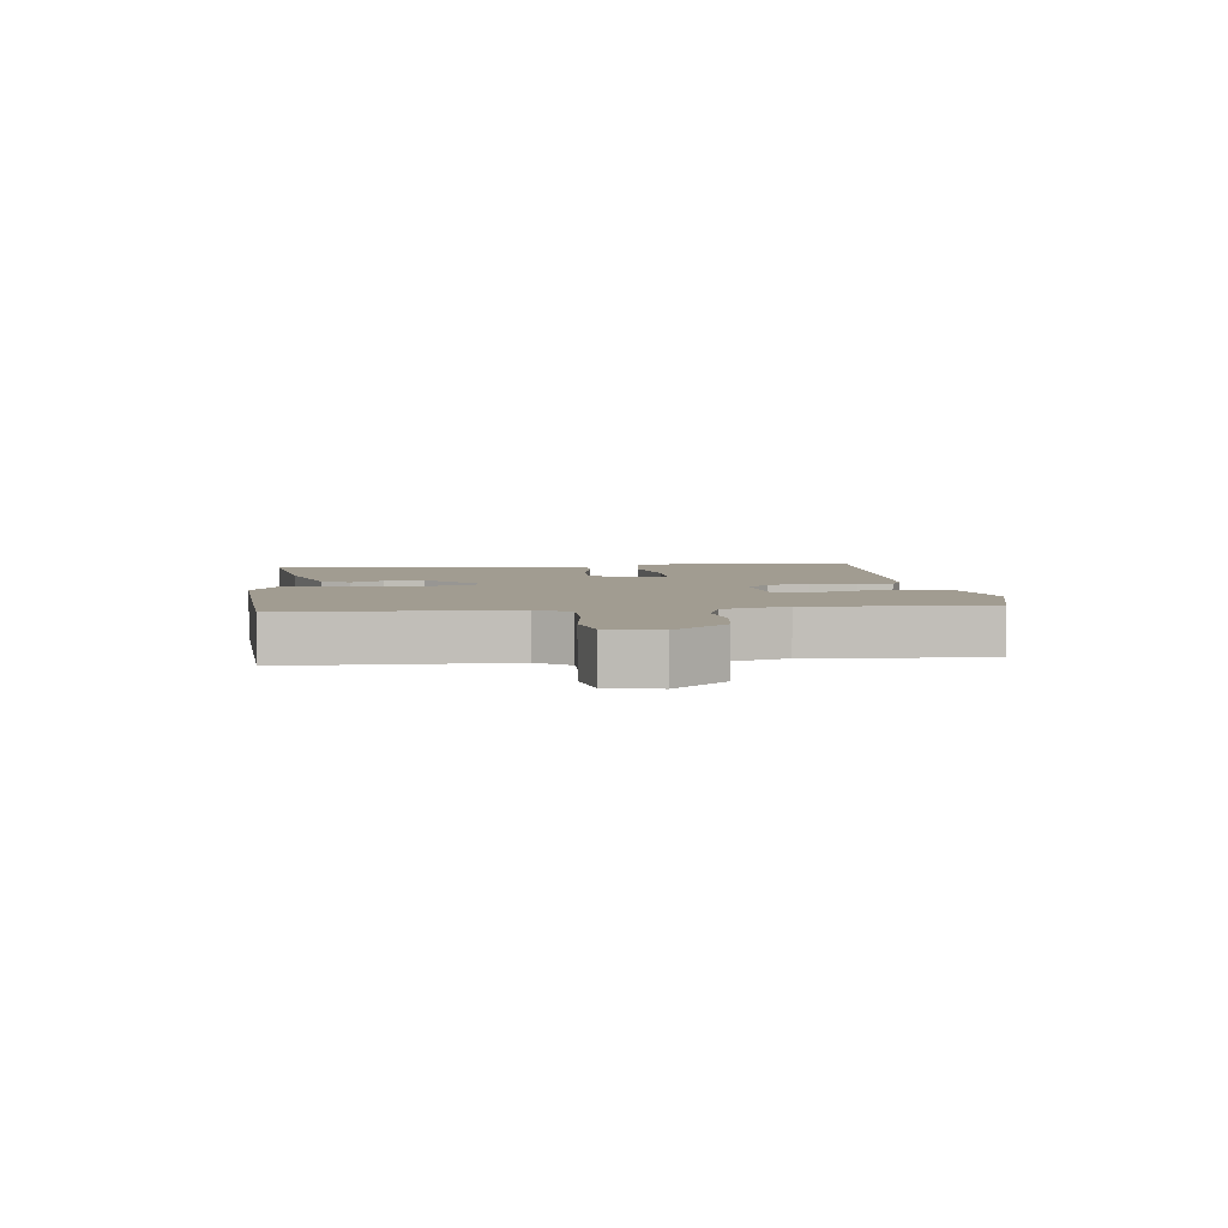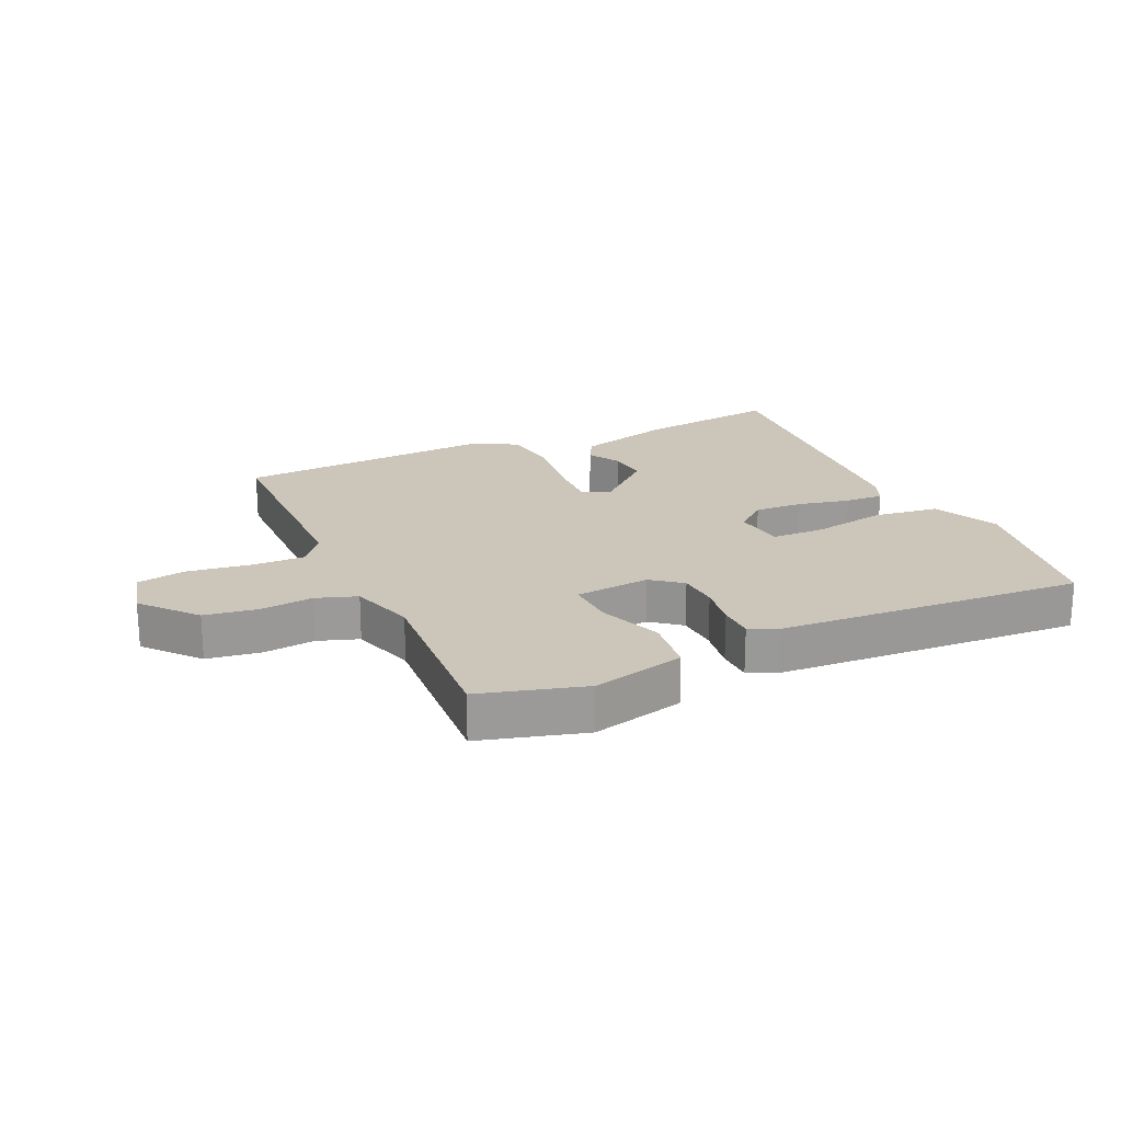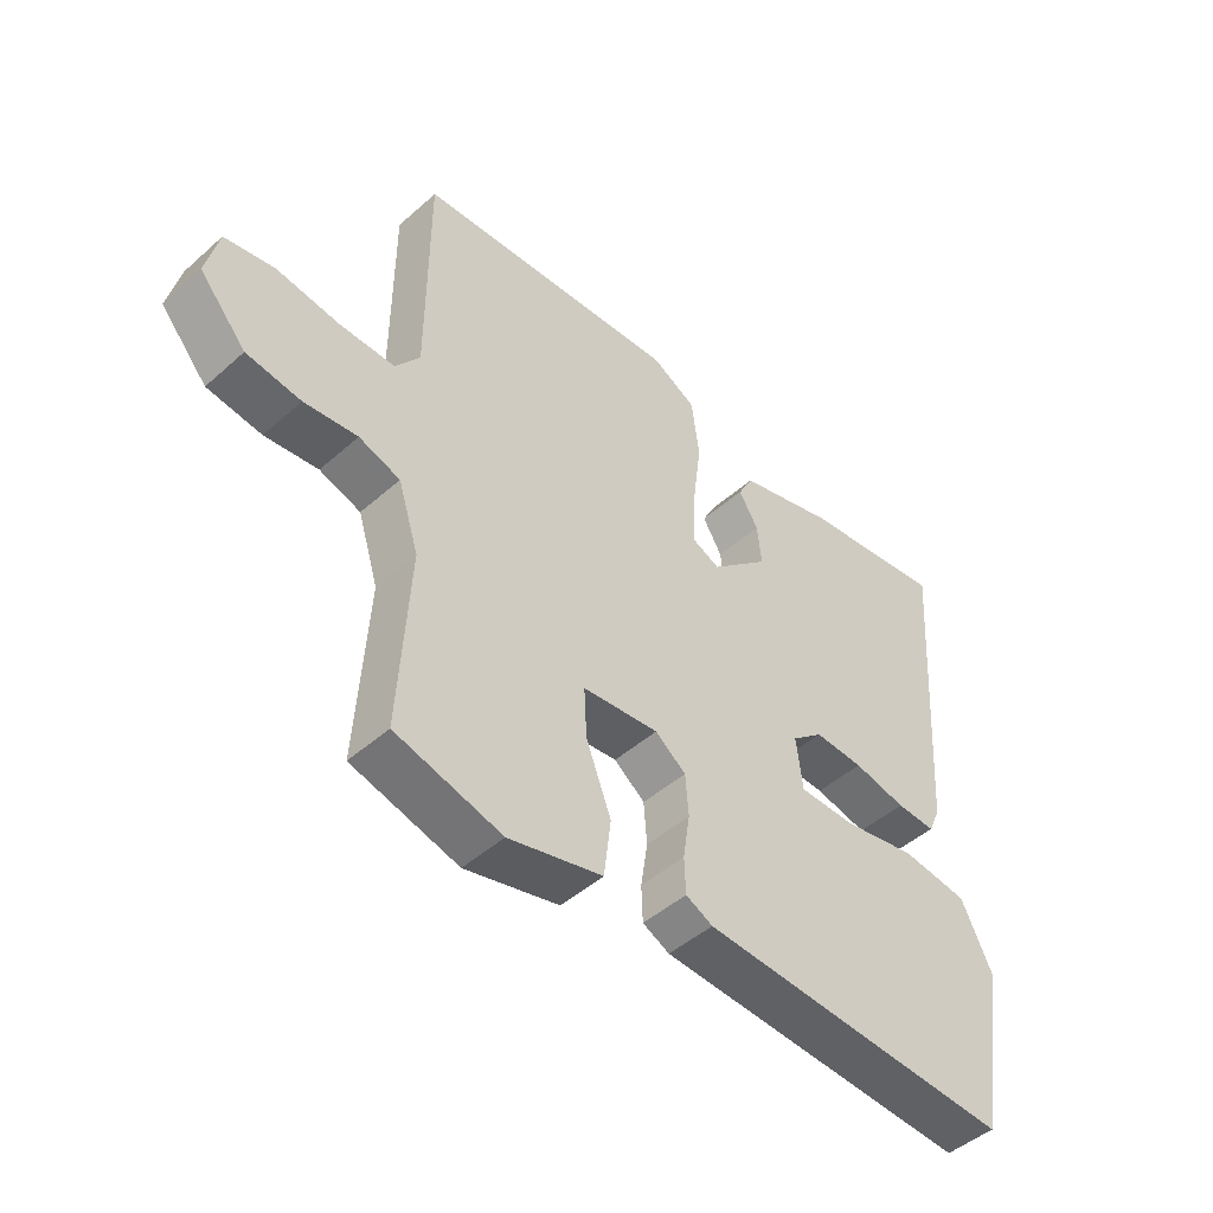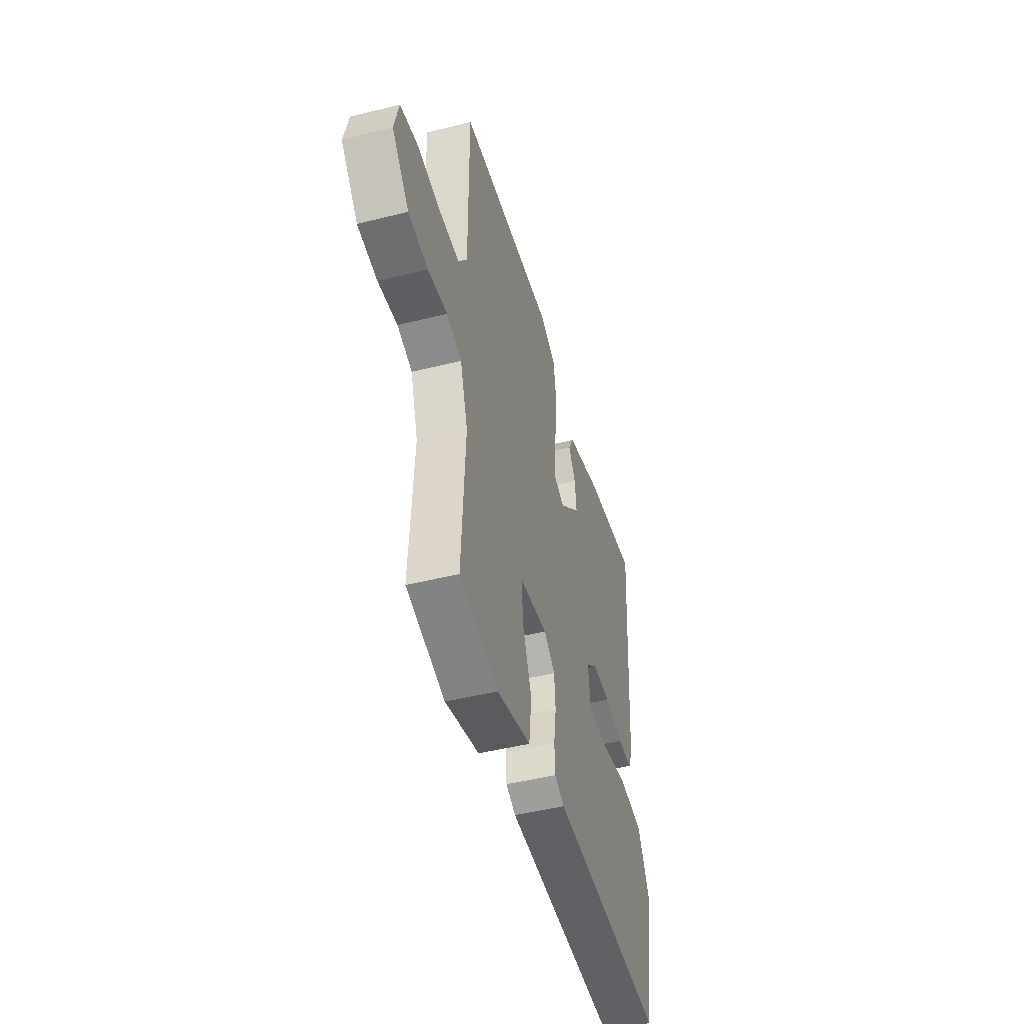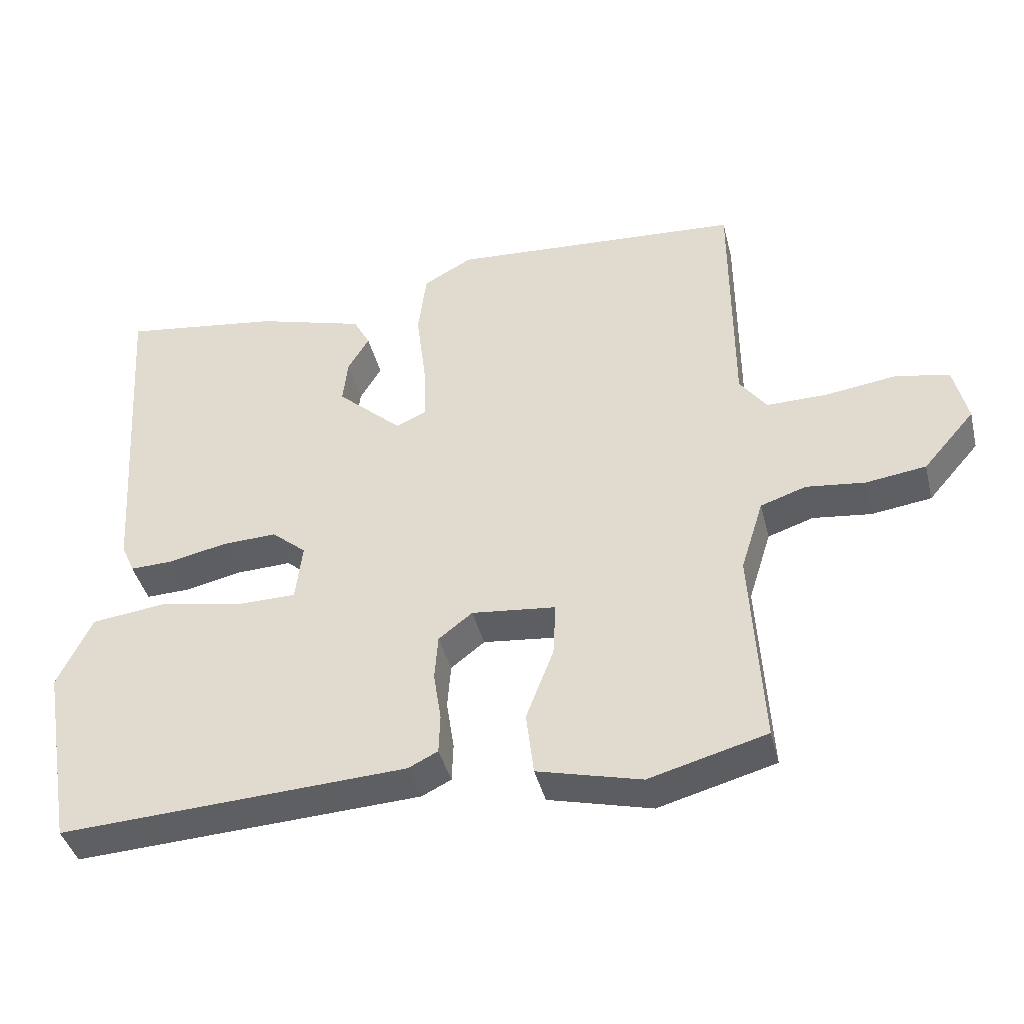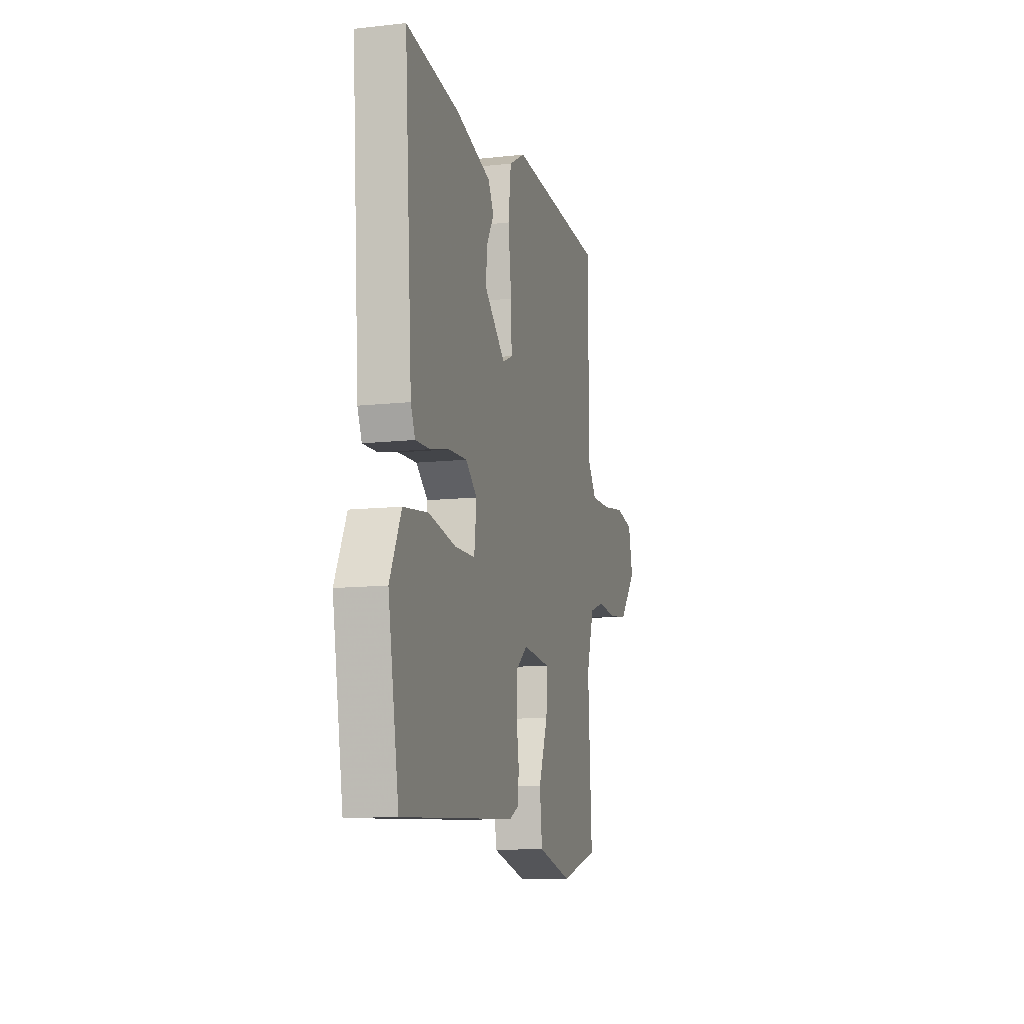
<metadata>
{"format":"obj","ext":"obj","renderer":"f3d","projection":"perspective","resolution":1024,"background":"white","views":[{"elev":4.5,"azim":83.4,"up":"+Y"},{"elev":20.9,"azim":155.9,"up":"+Y"},{"elev":-47.2,"azim":135.0,"up":"+Z"},{"elev":-46.9,"azim":105.9,"up":"+Z"},{"elev":-41.2,"azim":13.8,"up":"+Z"},{"elev":-11.1,"azim":-74.8,"up":"+Z"}]}
</metadata>
<code>
v -0.5 0.07 0.5
v -0.27 0.07 0.468
v -0.114 0.07 0.423
v -0.09 0.07 0.378
v -0.121 0.07 0.326
v -0.128 0.07 0.261
v -0.034 0.07 0.176
v 0.01 0.07 0.196
v 0.007 0.07 0.282
v -0.007 0.07 0.394
v 0.005 0.07 0.489
v 0.076 0.07 0.528
v 0.5 0.07 0.5
v 0.501 0.07 0.142
v 0.54 0.07 0.089
v 0.628 0.07 0.09
v 0.73 0.07 0.104
v 0.809 0.07 0.089
v 0.829 0.07 0.005
v 0.754 0.07 -0.081
v 0.667 0.07 -0.093
v 0.582 0.07 -0.083
v 0.516 0.07 -0.105
v 0.483 0.07 -0.21
v 0.5 0.07 -0.5
v 0.33 0.07 -0.546
v 0.18 0.07 -0.508
v 0.169 0.07 -0.416
v 0.209 0.07 -0.312
v 0.213 0.07 -0.233
v 0.091 0.07 -0.22
v 0.042 0.07 -0.258
v 0.037 0.07 -0.324
v 0.048 0.07 -0.396
v 0.046 0.07 -0.453
v 0.003 0.07 -0.474
v -0.5 0.07 -0.5
v -0.547 0.07 -0.23
v -0.497 0.07 -0.125
v -0.39 0.07 -0.112
v -0.27 0.07 -0.135
v -0.182 0.07 -0.134
v -0.172 0.07 -0.05
v -0.222 0.07 -0.008
v -0.301 0.07 -0.011
v -0.385 0.07 -0.029
v -0.448 0.07 -0.031
v -0.467 0.07 0.013
v -0.5 0 0.5
v -0.27 0 0.468
v -0.114 0 0.423
v -0.09 0 0.378
v -0.121 0 0.326
v -0.128 0 0.261
v -0.034 0 0.176
v 0.01 0 0.196
v 0.007 0 0.282
v -0.007 0 0.394
v 0.005 0 0.489
v 0.076 0 0.528
v 0.5 0 0.5
v 0.501 0 0.142
v 0.54 0 0.089
v 0.628 0 0.09
v 0.73 0 0.104
v 0.809 0 0.089
v 0.829 0 0.005
v 0.754 0 -0.081
v 0.667 0 -0.093
v 0.582 0 -0.083
v 0.516 0 -0.105
v 0.483 0 -0.21
v 0.5 0 -0.5
v 0.33 0 -0.546
v 0.18 0 -0.508
v 0.169 0 -0.416
v 0.209 0 -0.312
v 0.213 0 -0.233
v 0.091 0 -0.22
v 0.042 0 -0.258
v 0.037 0 -0.324
v 0.048 0 -0.396
v 0.046 0 -0.453
v 0.003 0 -0.474
v -0.5 0 -0.5
v -0.547 0 -0.23
v -0.497 0 -0.125
v -0.39 0 -0.112
v -0.27 0 -0.135
v -0.182 0 -0.134
v -0.172 0 -0.05
v -0.222 0 -0.008
v -0.301 0 -0.011
v -0.385 0 -0.029
v -0.448 0 -0.031
v -0.467 0 0.013
f 1 2 3
f 48 1 3
f 47 48 3
f 46 47 3
f 45 46 3
f 44 45 3
f 43 44 3
f 42 43 3
f 39 40 41
f 38 39 41
f 37 38 41
f 36 37 41
f 35 36 41
f 34 35 41
f 33 34 41
f 32 33 41 42
f 31 32 42
f 30 31 42
f 27 28 29
f 26 27 29
f 25 26 29
f 24 25 29
f 23 24 29 30
f 20 21 22
f 19 20 22
f 18 19 22
f 17 18 22
f 16 17 22
f 15 16 22 23
f 23 30 42
f 15 23 42
f 14 15 42
f 12 13 14
f 11 12 14
f 10 11 14
f 9 10 14
f 3 4 5
f 3 5 6
f 42 3 6
f 8 9 14
f 7 8 14 42
f 6 7 42
f 51 50 49
f 51 49 96
f 51 96 95
f 51 95 94
f 51 94 93
f 51 93 92
f 51 92 91
f 51 91 90
f 89 88 87
f 89 87 86
f 89 86 85
f 89 85 84
f 89 84 83
f 89 83 82
f 89 82 81
f 90 89 81 80
f 90 80 79
f 90 79 78
f 77 76 75
f 77 75 74
f 77 74 73
f 77 73 72
f 78 77 72 71
f 70 69 68
f 70 68 67
f 70 67 66
f 70 66 65
f 70 65 64
f 71 70 64 63
f 90 78 71
f 90 71 63
f 90 63 62
f 62 61 60
f 62 60 59
f 62 59 58
f 62 58 57
f 53 52 51
f 54 53 51
f 54 51 90
f 62 57 56
f 90 62 56 55
f 90 55 54
f 1 49 50 2
f 2 50 51 3
f 3 51 52 4
f 4 52 53 5
f 5 53 54 6
f 6 54 55 7
f 7 55 56 8
f 8 56 57 9
f 9 57 58 10
f 10 58 59 11
f 11 59 60 12
f 12 60 61 13
f 13 61 62 14
f 14 62 63 15
f 15 63 64 16
f 16 64 65 17
f 17 65 66 18
f 18 66 67 19
f 19 67 68 20
f 20 68 69 21
f 21 69 70 22
f 22 70 71 23
f 23 71 72 24
f 24 72 73 25
f 25 73 74 26
f 26 74 75 27
f 27 75 76 28
f 28 76 77 29
f 29 77 78 30
f 30 78 79 31
f 31 79 80 32
f 32 80 81 33
f 33 81 82 34
f 34 82 83 35
f 35 83 84 36
f 36 84 85 37
f 37 85 86 38
f 38 86 87 39
f 39 87 88 40
f 40 88 89 41
f 41 89 90 42
f 42 90 91 43
f 43 91 92 44
f 44 92 93 45
f 45 93 94 46
f 46 94 95 47
f 47 95 96 48
f 48 96 49 1

</code>
